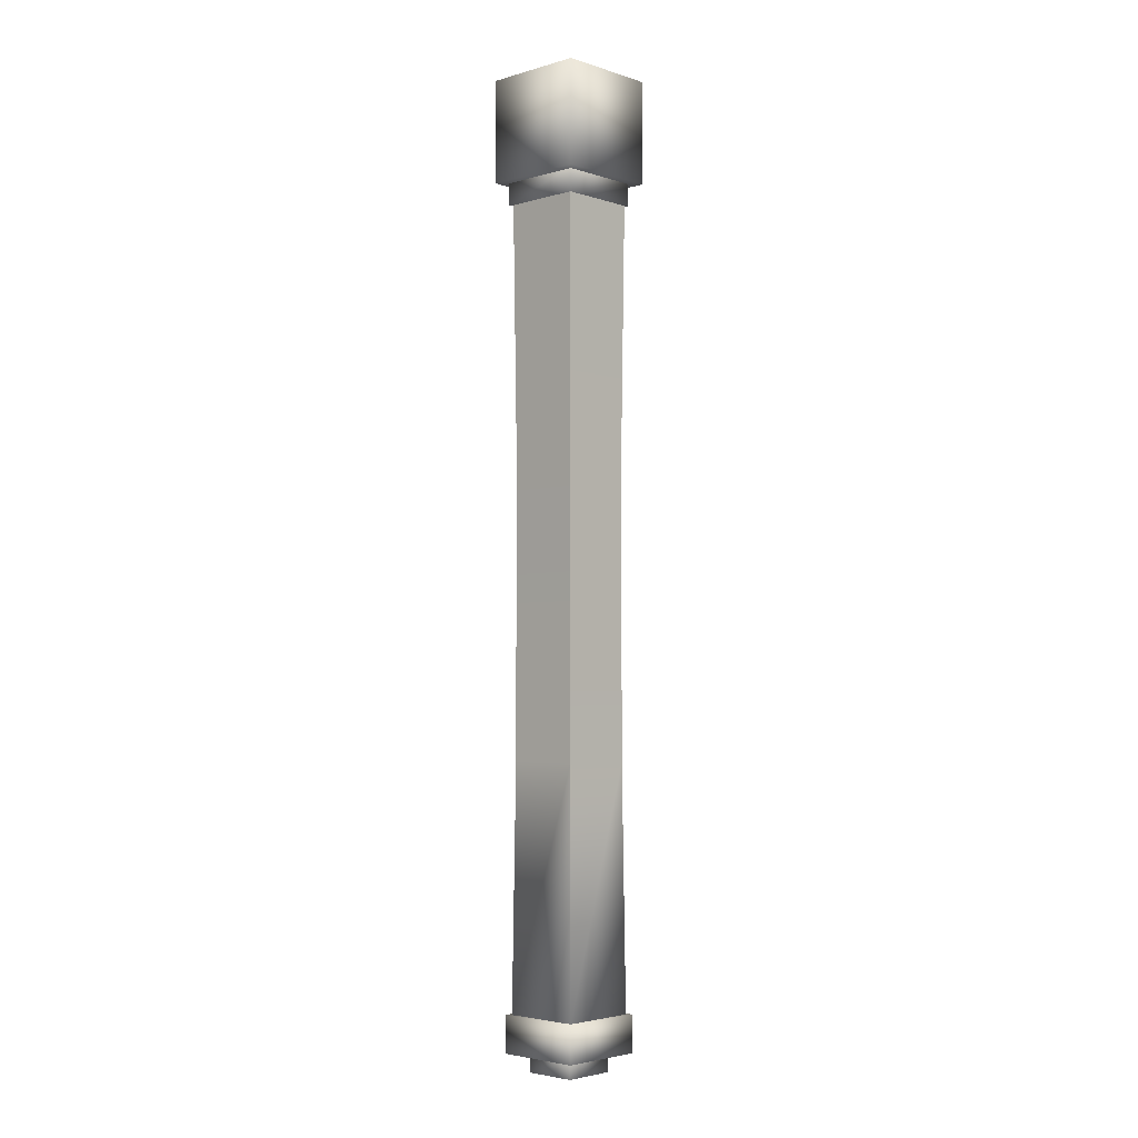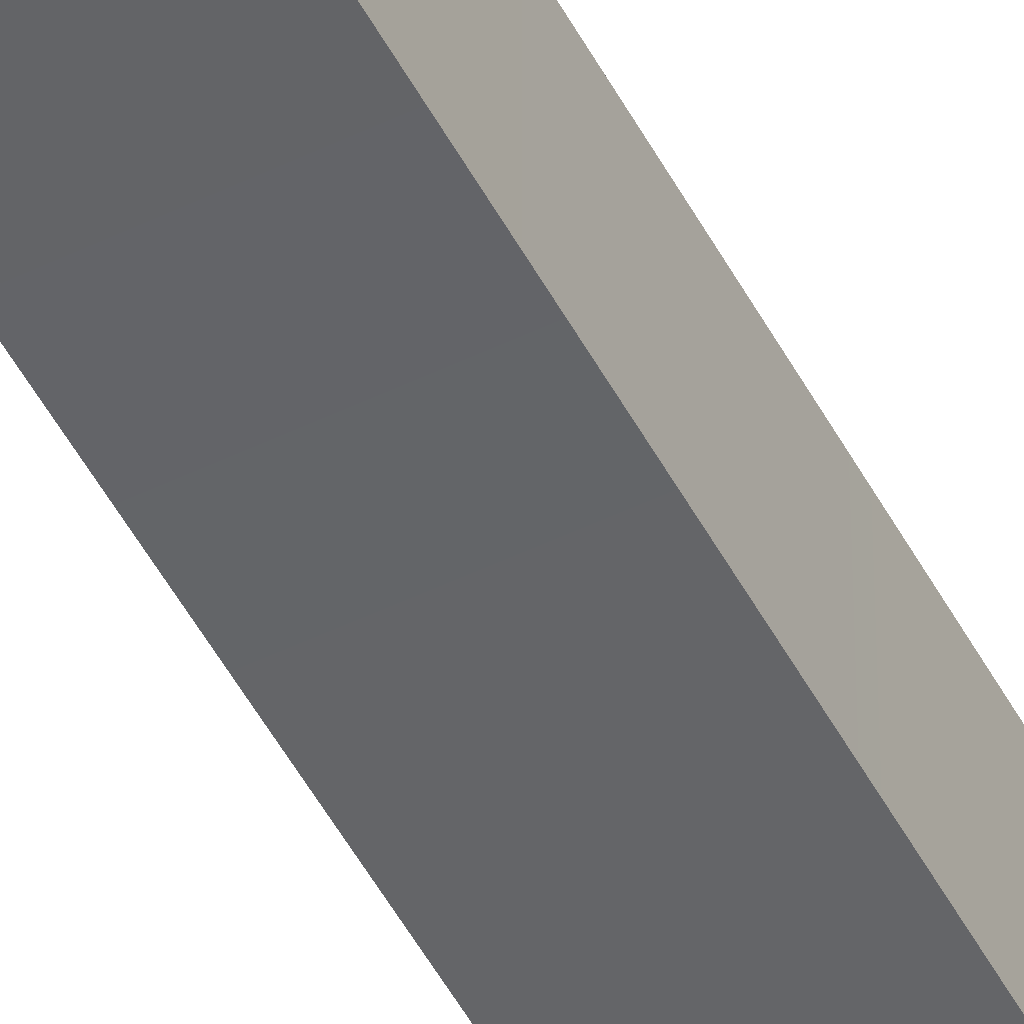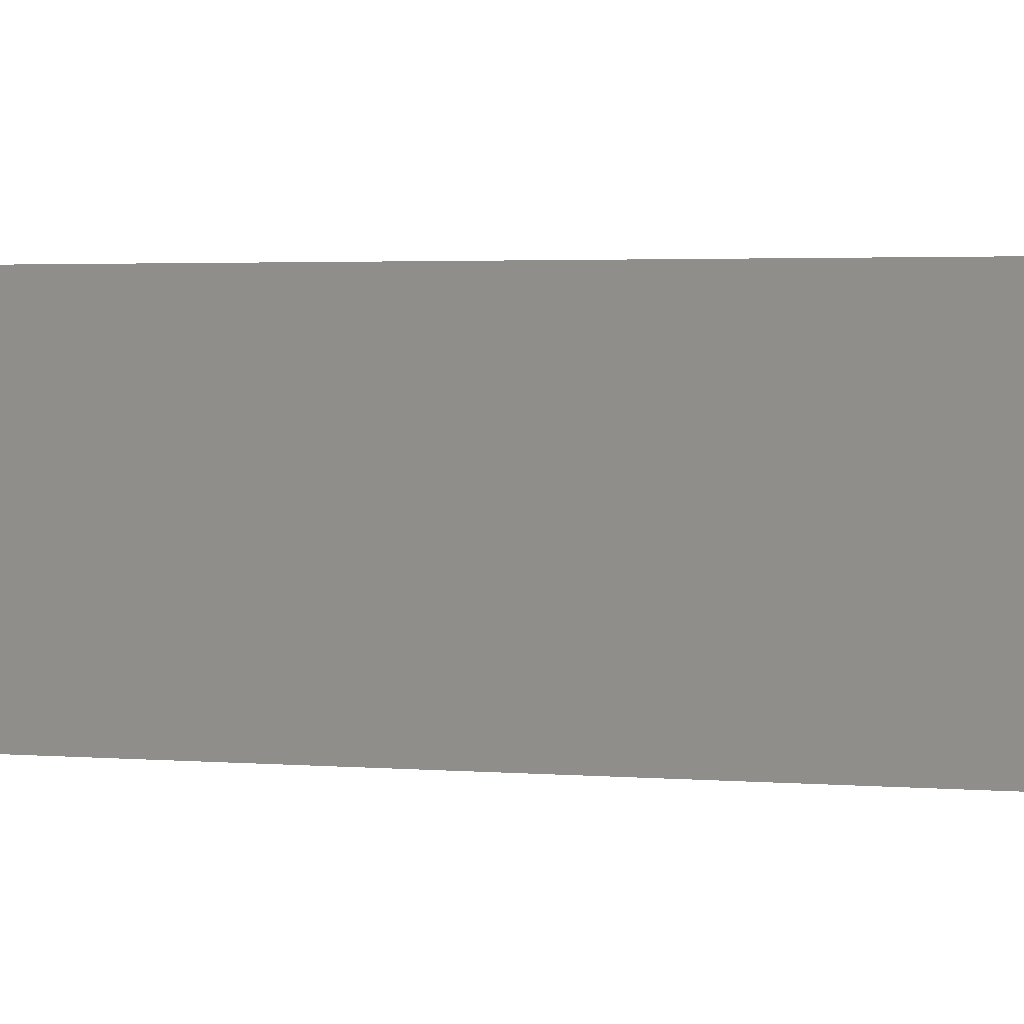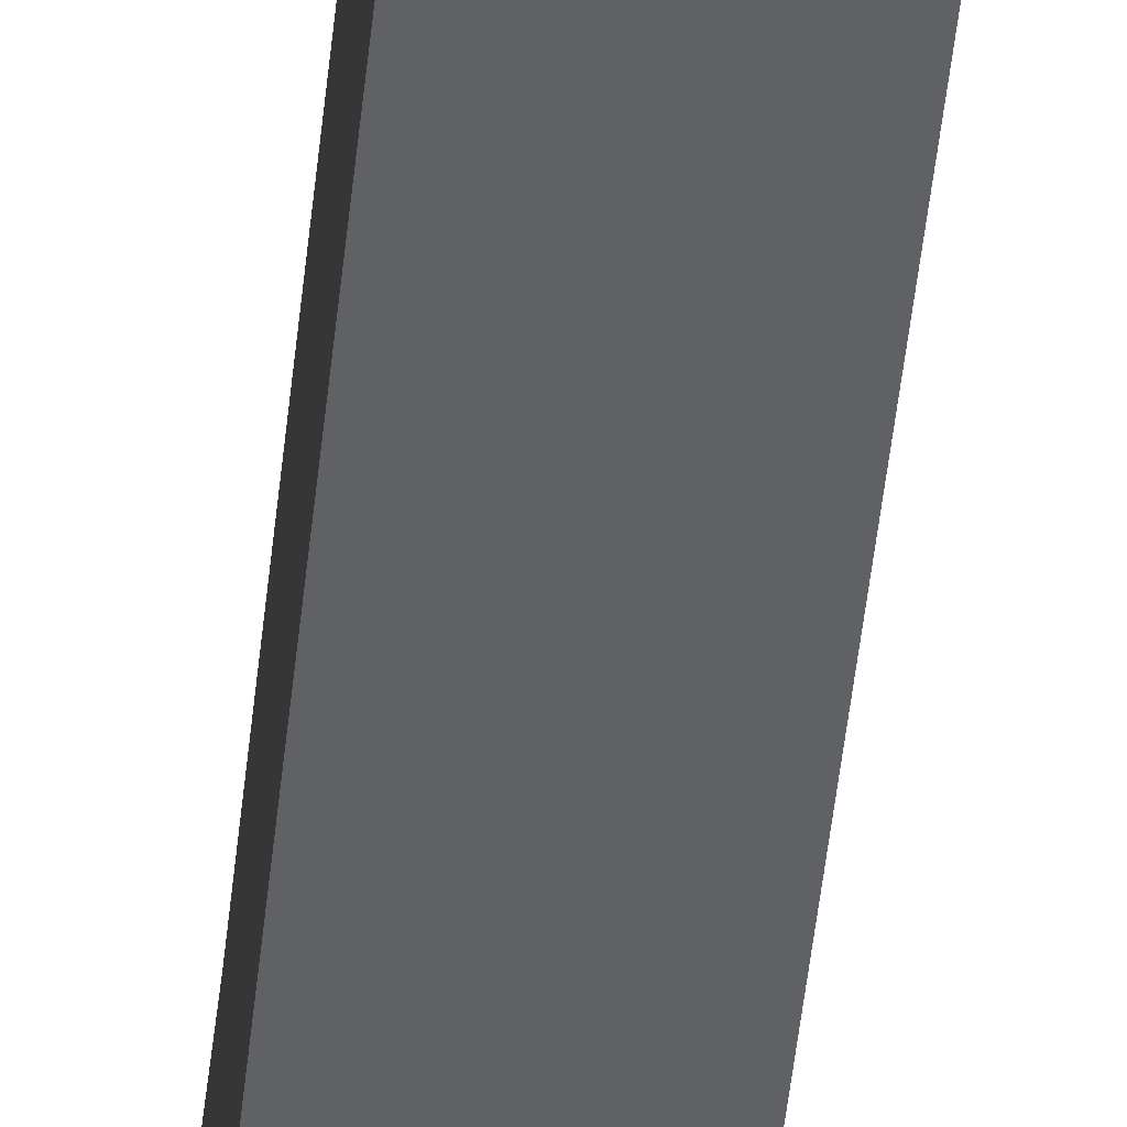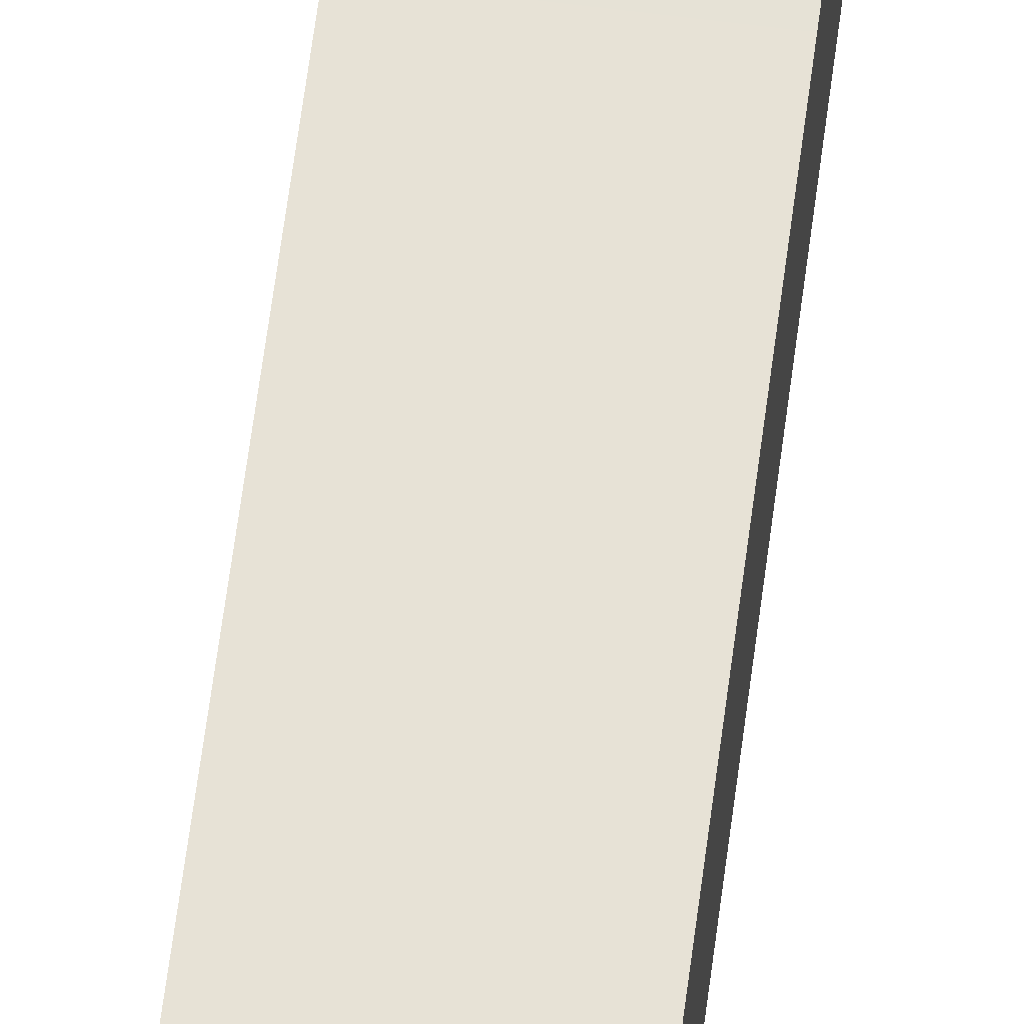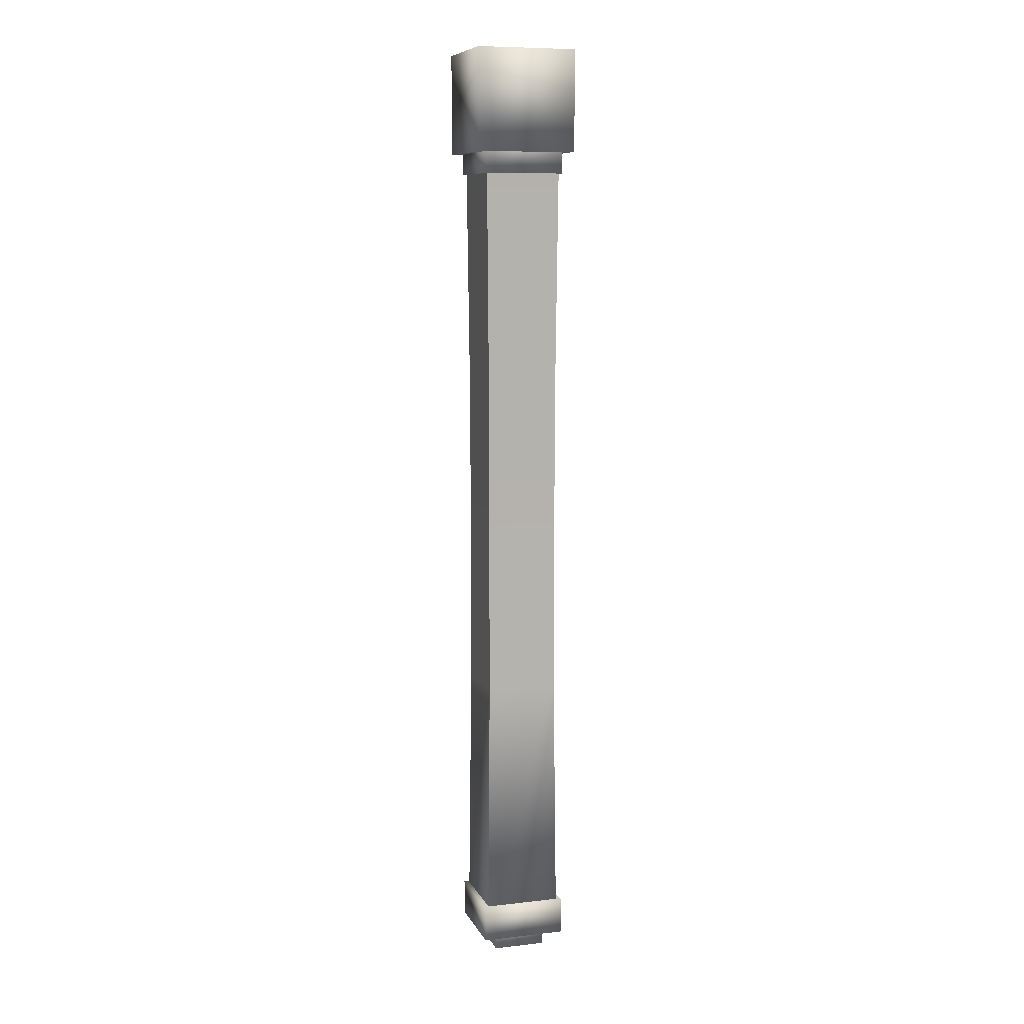
<metadata>
{"format":"obj","ext":"obj","renderer":"f3d","projection":"perspective","resolution":1024,"background":"white","views":[{"elev":-3.6,"azim":43.5,"up":"+Y"},{"elev":-51.5,"azim":-152.4,"up":"+Z"},{"elev":0.7,"azim":-41.4,"up":"+Z"},{"elev":-46.8,"azim":-5.7,"up":"+Z"},{"elev":63.6,"azim":7.4,"up":"+Z"},{"elev":8.8,"azim":72.9,"up":"+Y"}]}
</metadata>
<code>
o Bulava
v -0.06204 -0.2944 0.06204
v -0.06204 0.9739 0.06204
v -0.06204 -0.2944 -0.06204
v -0.06204 0.9739 -0.06204
v 0.06204 -0.2944 0.06204
v 0.06204 0.9739 0.06204
v 0.06204 -0.2944 -0.06204
v 0.06204 0.9739 -0.06204
v -0.06926 -0.35 0.06926
v -0.06926 -0.2912 0.06926
v -0.06926 -0.35 -0.06926
v -0.06926 -0.2912 -0.06926
v 0.06926 -0.35 0.06926
v 0.06926 -0.2912 0.06926
v 0.06926 -0.35 -0.06926
v 0.06926 -0.2912 -0.06926
v -0.06649 0.9721 0.06649
v -0.06649 1.009 0.06649
v -0.06649 0.9721 -0.06649
v -0.06649 1.009 -0.06649
v 0.06649 0.9721 0.06649
v 0.06649 1.009 0.06649
v 0.06649 0.9721 -0.06649
v 0.06649 1.009 -0.06649
v -0.08234 1.007 0.08234
v -0.08234 1.171 0.08234
v -0.08234 1.007 -0.08234
v -0.08234 1.171 -0.08234
v 0.08234 1.007 0.08234
v 0.08234 1.171 0.08234
v 0.08234 1.007 -0.08234
v 0.08234 1.171 -0.08234
v -0.0425 -0.3787 0.0425
v -0.0425 -0.3458 0.0425
v -0.0425 -0.3787 -0.0425
v -0.0425 -0.3458 -0.0425
v 0.0425 -0.3787 0.0425
v 0.0425 -0.3458 0.0425
v 0.0425 -0.3787 -0.0425
v 0.0425 -0.3458 -0.0425
v -0.05814 0.5823 0.05814
v -0.05814 0.09723 0.05814
v -0.05814 0.09723 -0.05814
v -0.05814 0.5823 -0.05814
v 0.05814 0.09723 -0.05814
v 0.05814 0.5823 -0.05814
v 0.05814 0.09723 0.05814
v 0.05814 0.5823 0.05814
f 47 1 5
f 45 5 7
f 7 1 3
f 6 41 48
f 8 48 46
f 4 46 44
f 2 44 41
f 10 11 9
f 12 15 11
f 16 13 15
f 14 9 13
f 15 9 11
f 12 14 16
f 18 19 17
f 20 23 19
f 24 21 23
f 22 17 21
f 23 17 19
f 26 27 25
f 28 31 27
f 32 29 31
f 30 25 29
f 31 25 27
f 28 30 32
f 34 35 33
f 36 39 35
f 40 37 39
f 38 33 37
f 39 33 35
f 43 7 3
f 41 47 48
f 48 45 46
f 46 43 44
f 44 42 41
f 42 3 1
f 47 42 1
f 45 47 5
f 7 5 1
f 6 2 41
f 8 6 48
f 4 8 46
f 2 4 44
f 10 12 11
f 12 16 15
f 16 14 13
f 14 10 9
f 15 13 9
f 12 10 14
f 18 20 19
f 20 24 23
f 24 22 21
f 22 18 17
f 23 21 17
f 26 28 27
f 28 32 31
f 32 30 29
f 30 26 25
f 31 29 25
f 28 26 30
f 34 36 35
f 36 40 39
f 40 38 37
f 38 34 33
f 39 37 33
f 43 45 7
f 41 42 47
f 48 47 45
f 46 45 43
f 44 43 42
f 42 43 3

</code>
